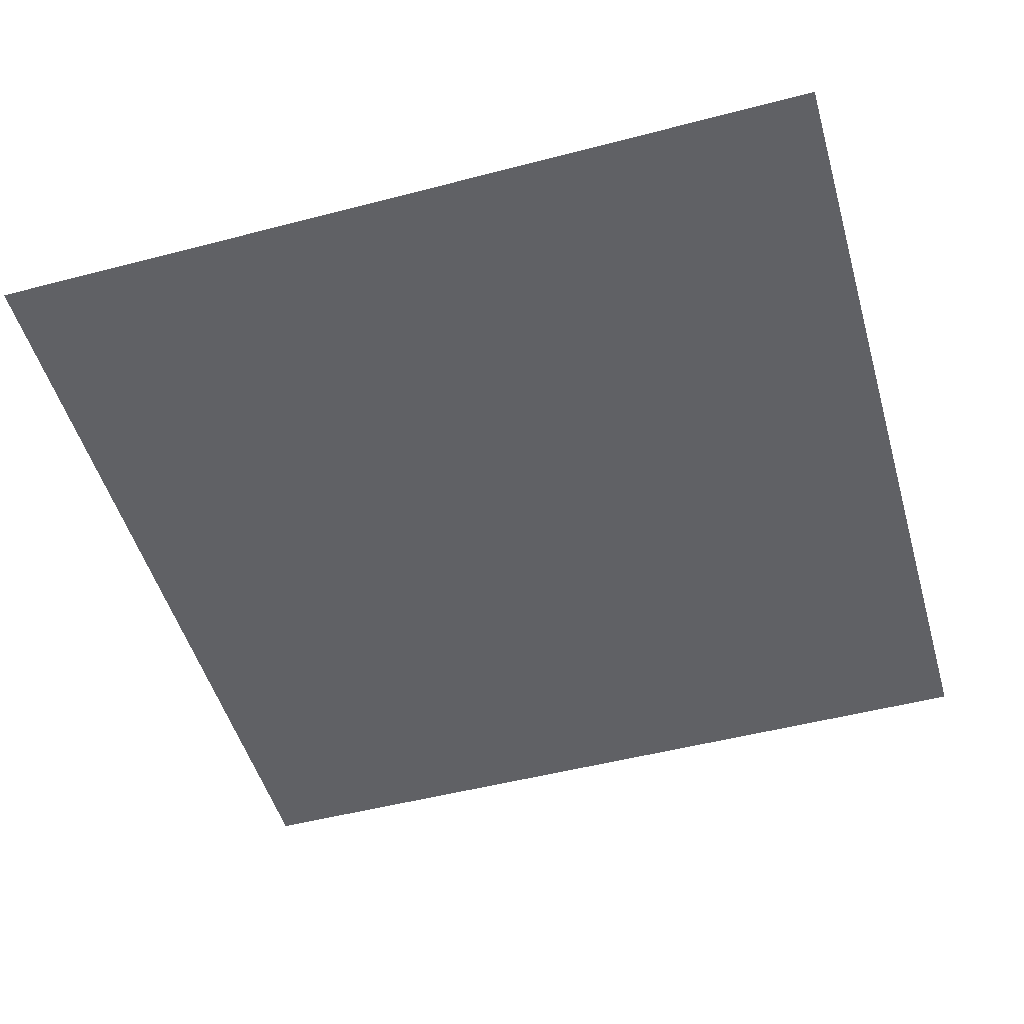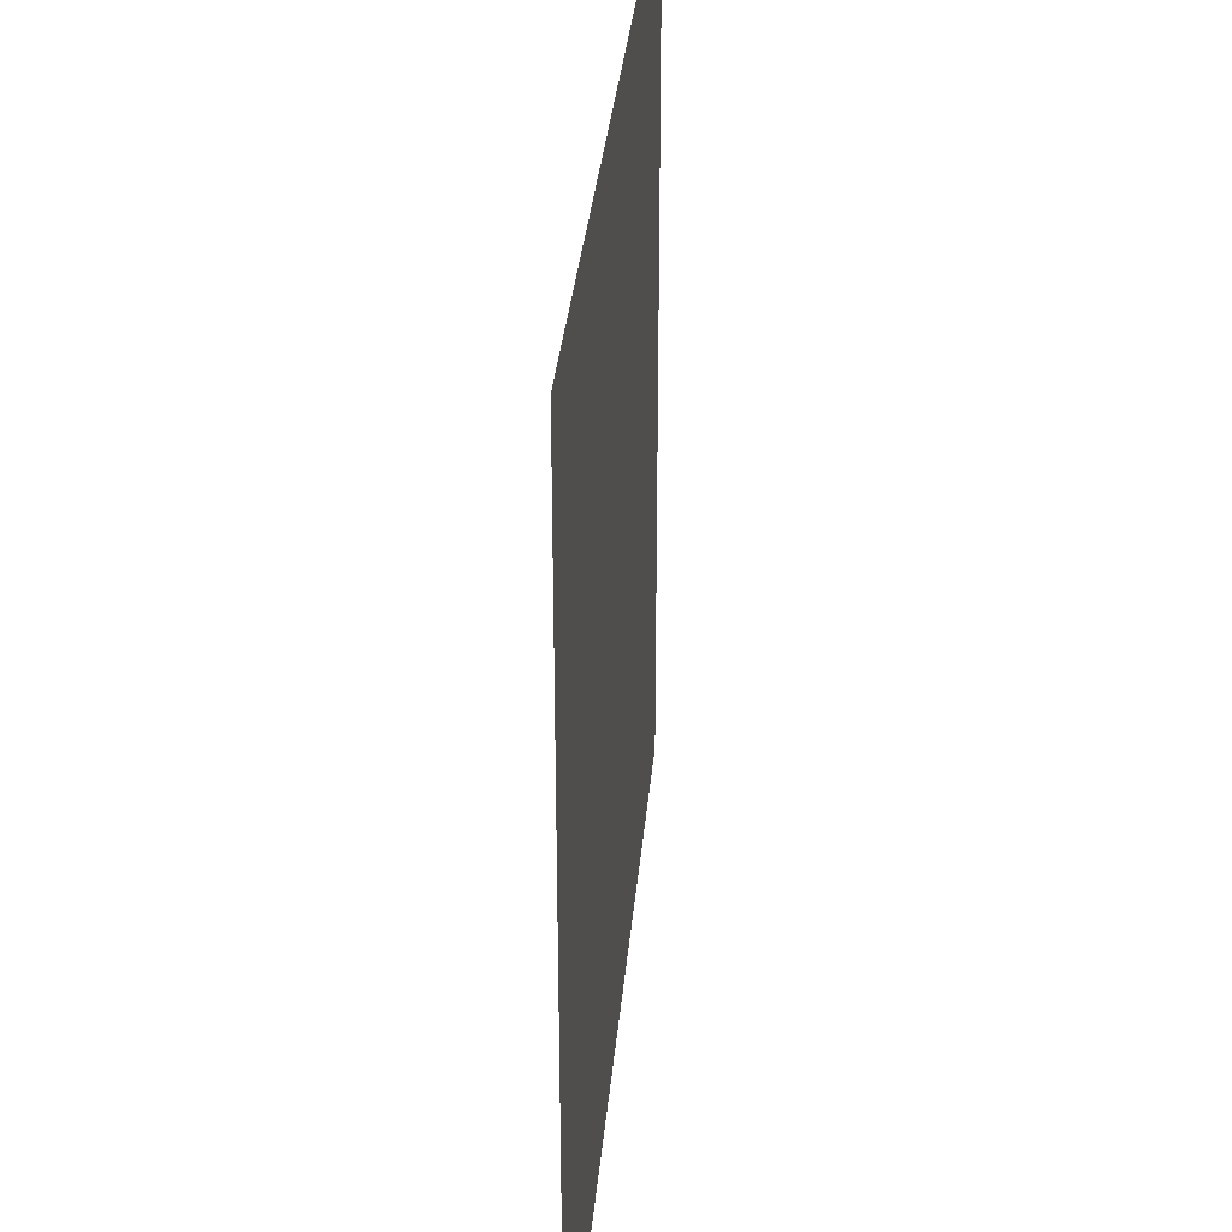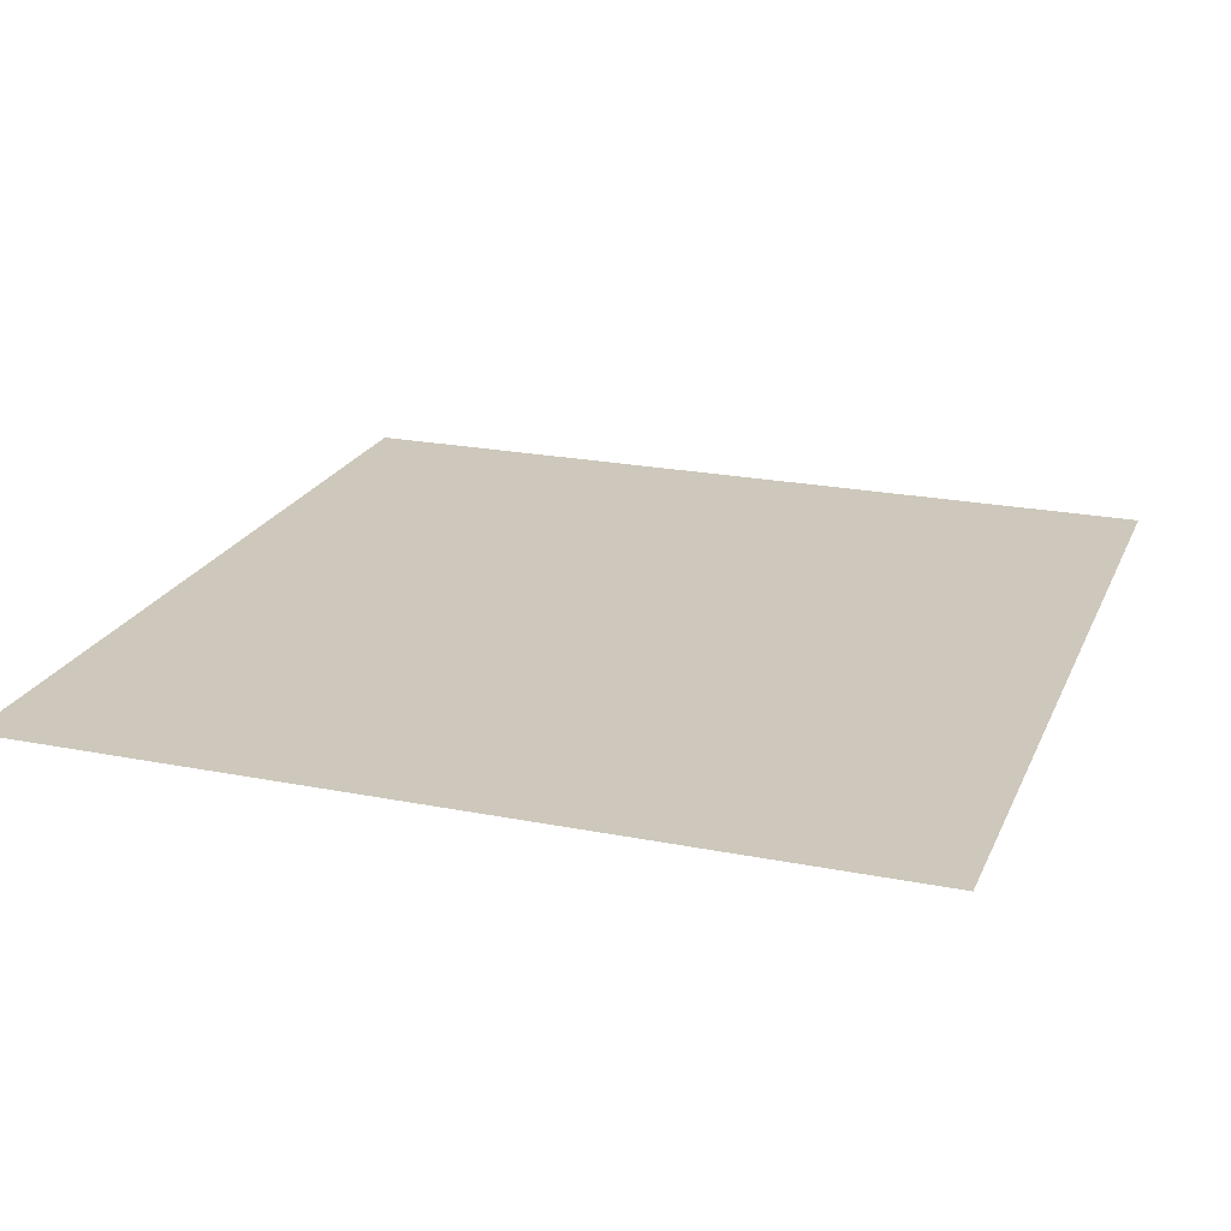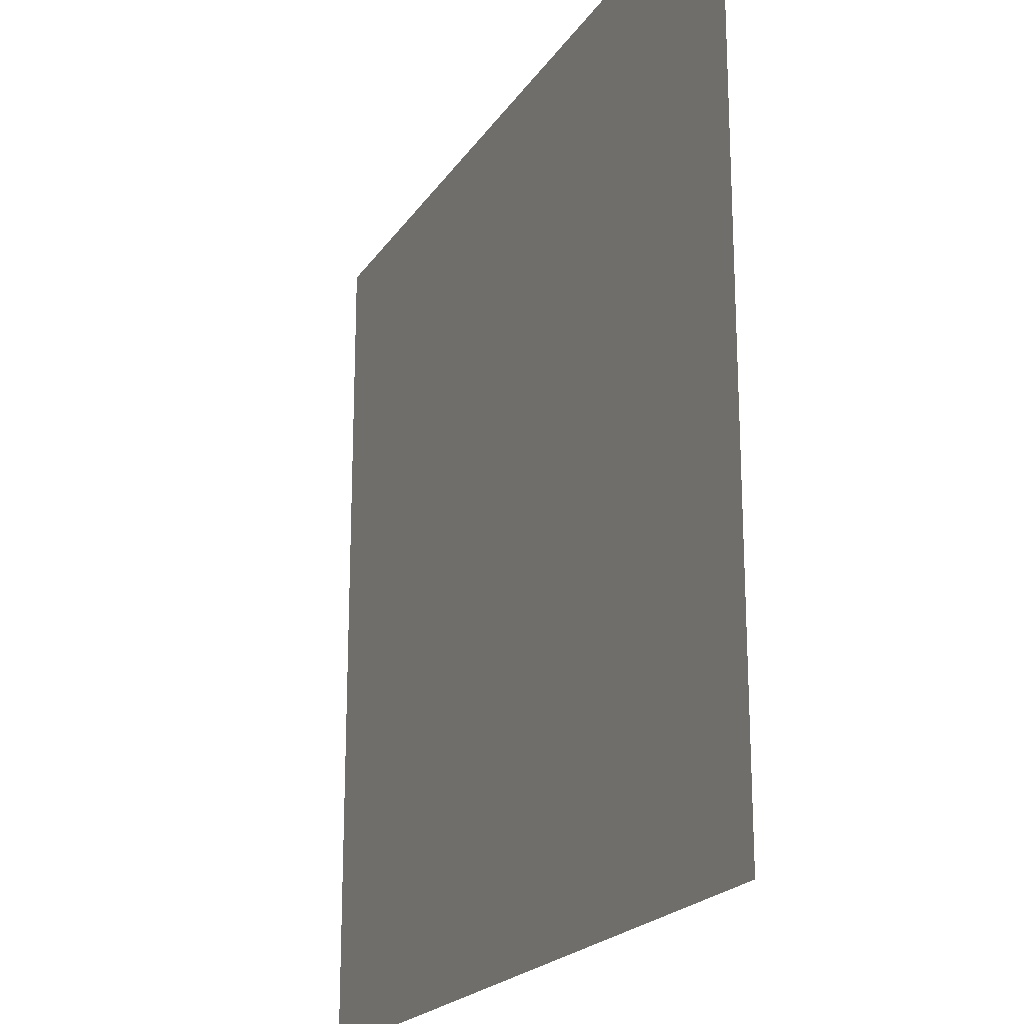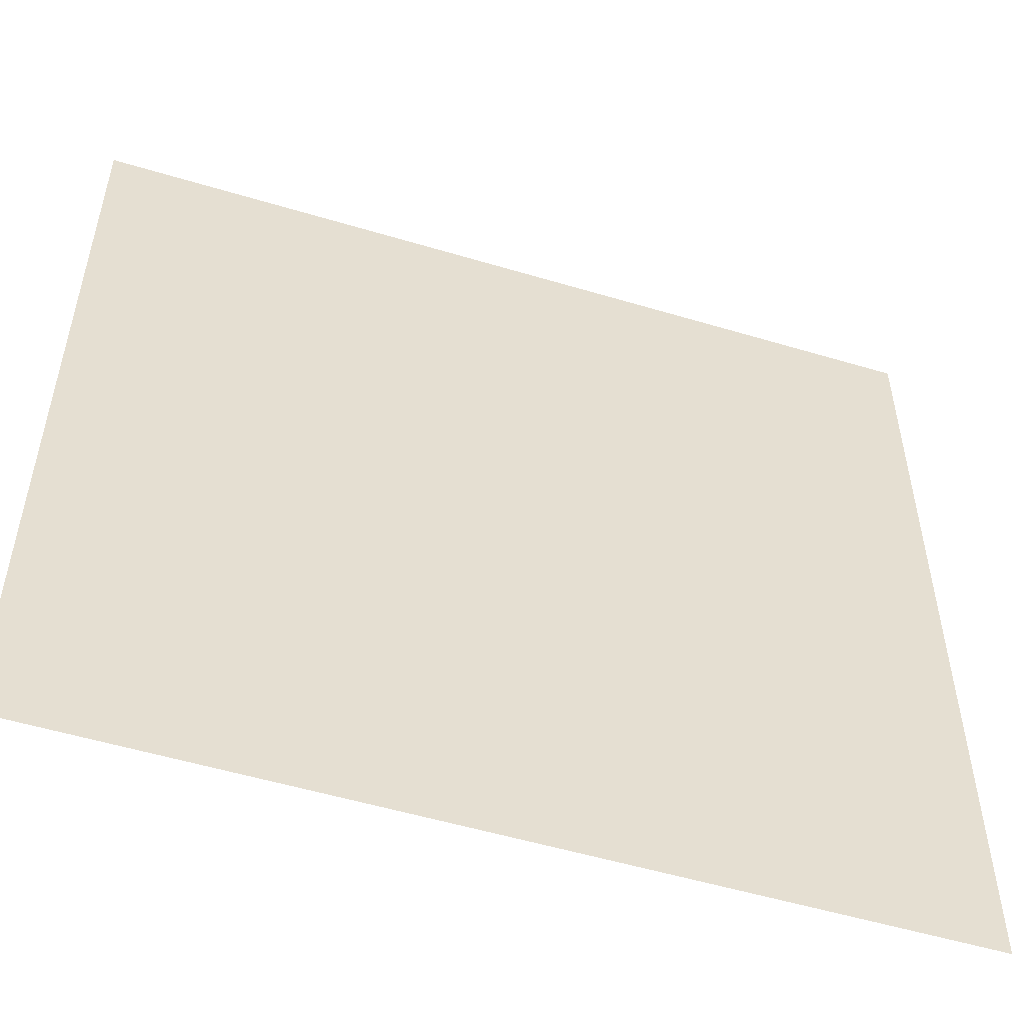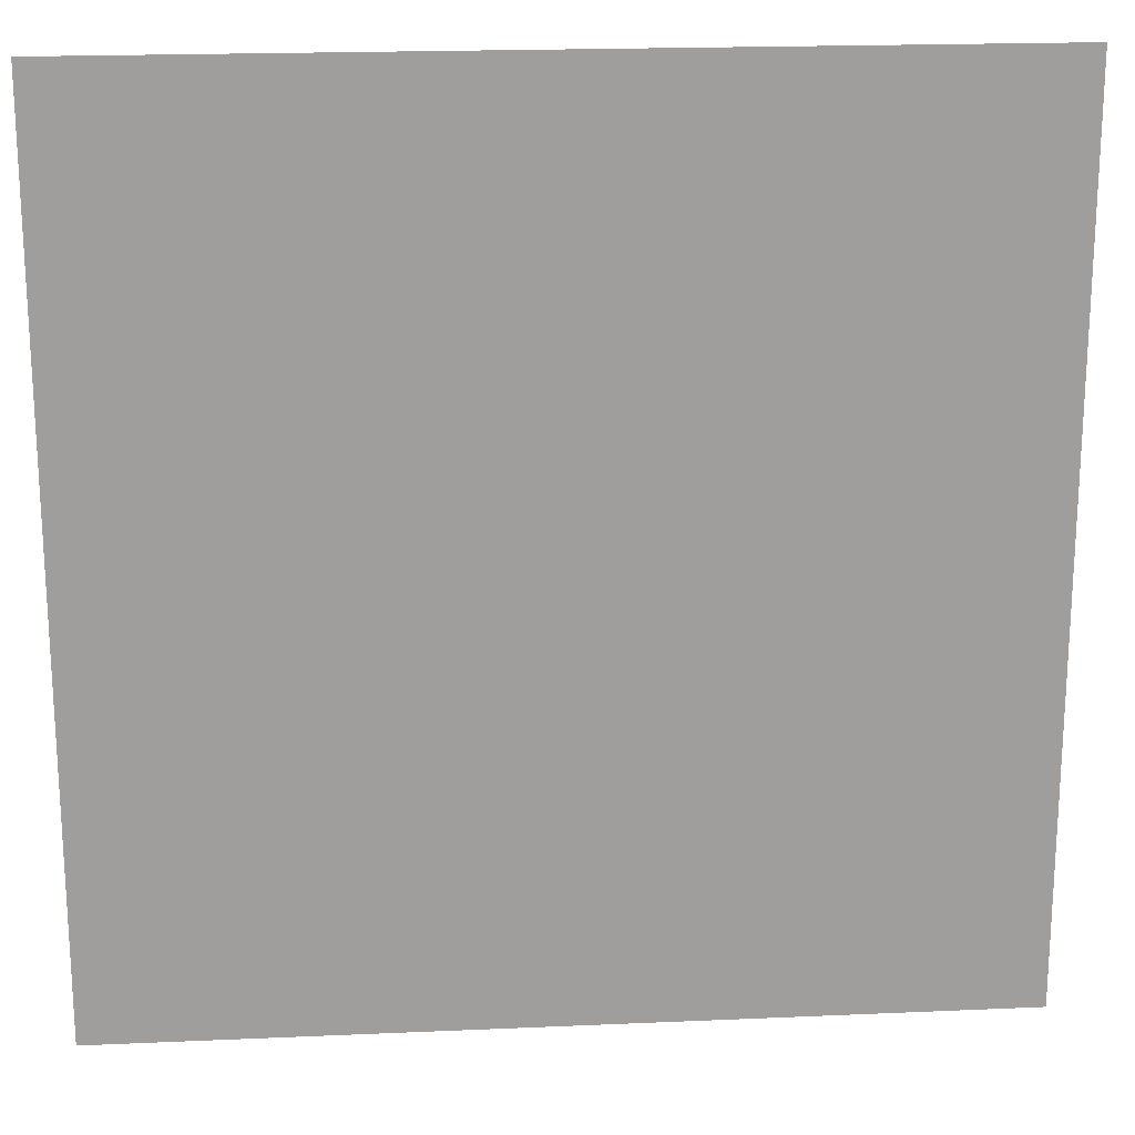
<metadata>
{"format":"obj","ext":"obj","renderer":"f3d","projection":"perspective","resolution":1024,"background":"white","views":[{"elev":-50.3,"azim":-74.0,"up":"+Y"},{"elev":33.0,"azim":95.0,"up":"+Z"},{"elev":22.0,"azim":-160.9,"up":"+Y"},{"elev":-20.6,"azim":-114.0,"up":"+Z"},{"elev":-53.4,"azim":162.2,"up":"+Z"},{"elev":19.5,"azim":175.3,"up":"+Z"}]}
</metadata>
<code>
o road.obj
g default
v -20.1 0 20.1
v 20.1 0 20.1
v 20.1 0 -20.1
v -20.1 0 -20.1
g Default
f 4 1 2
f 3 4 2

</code>
